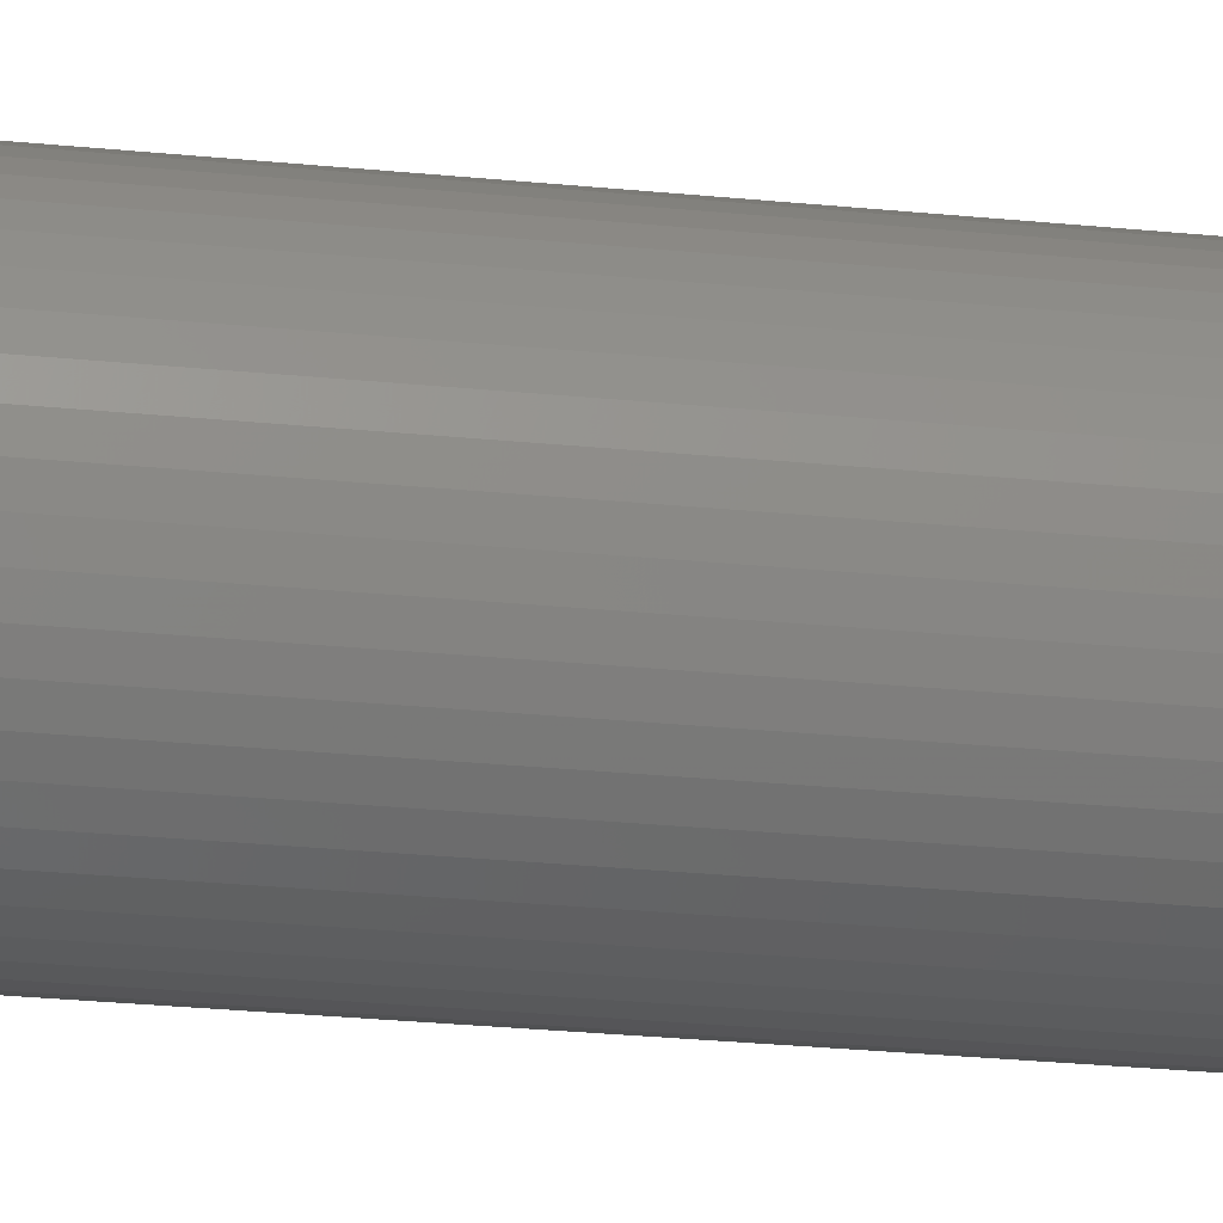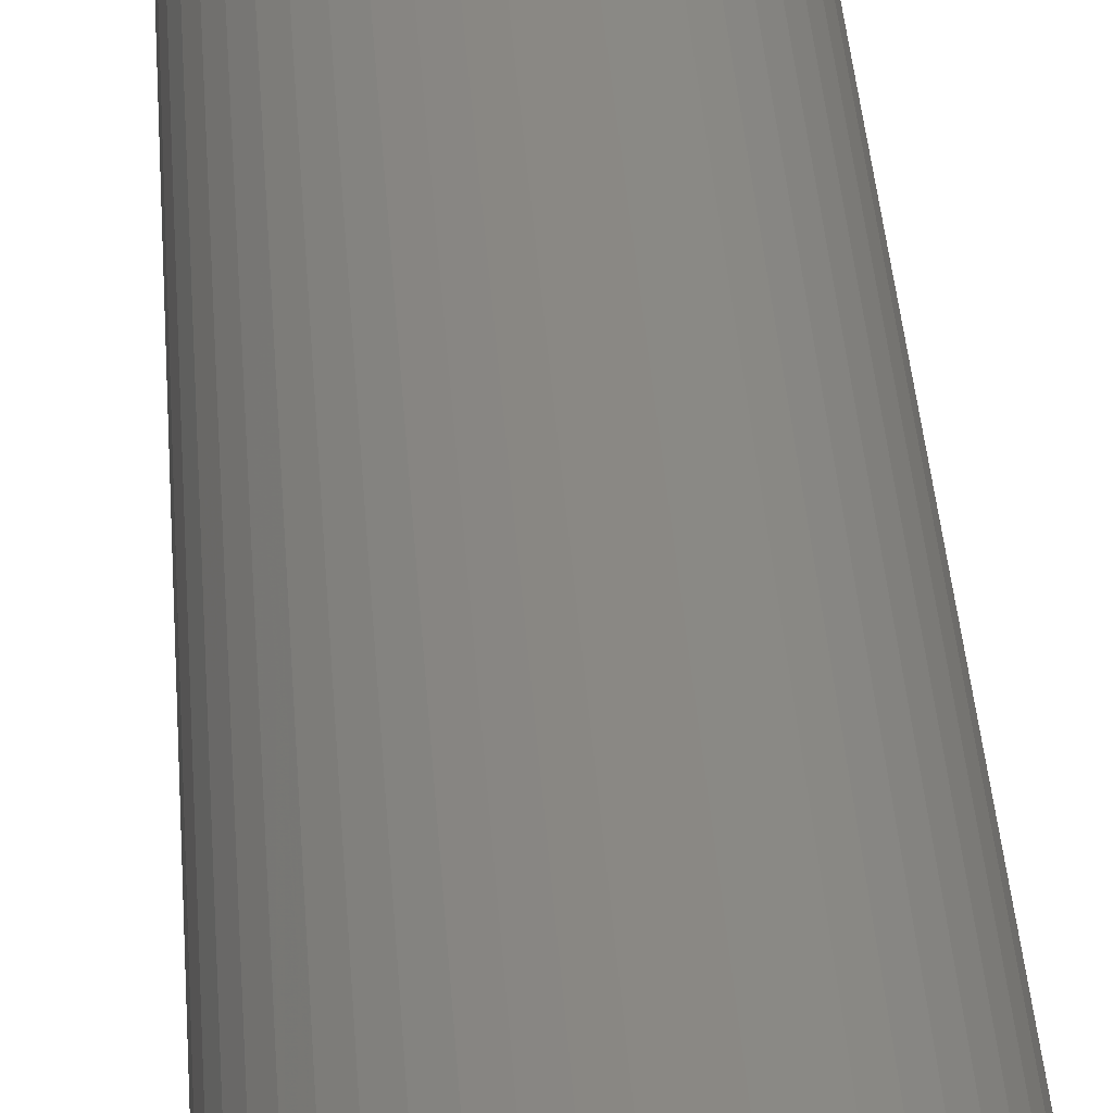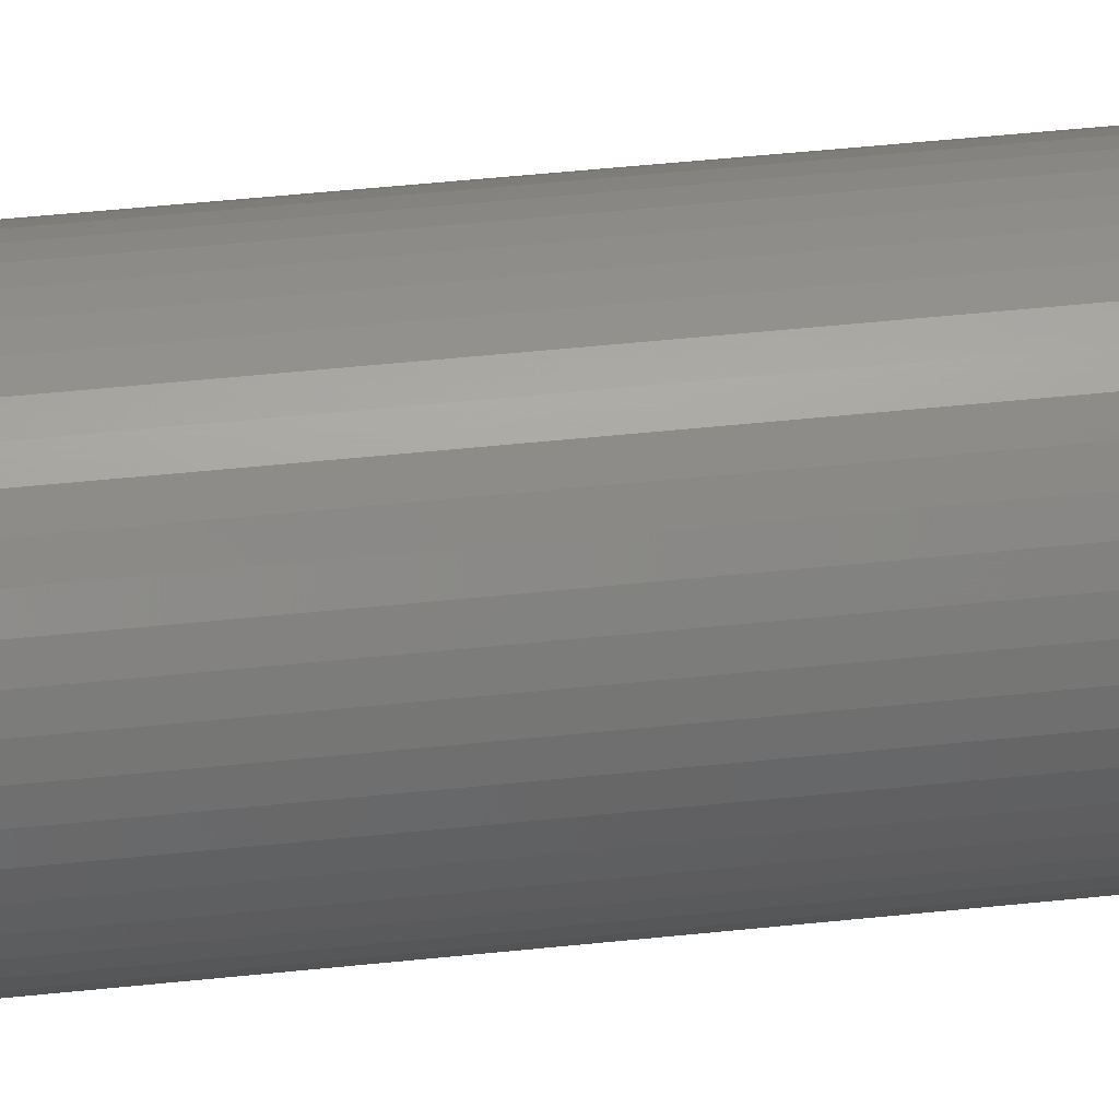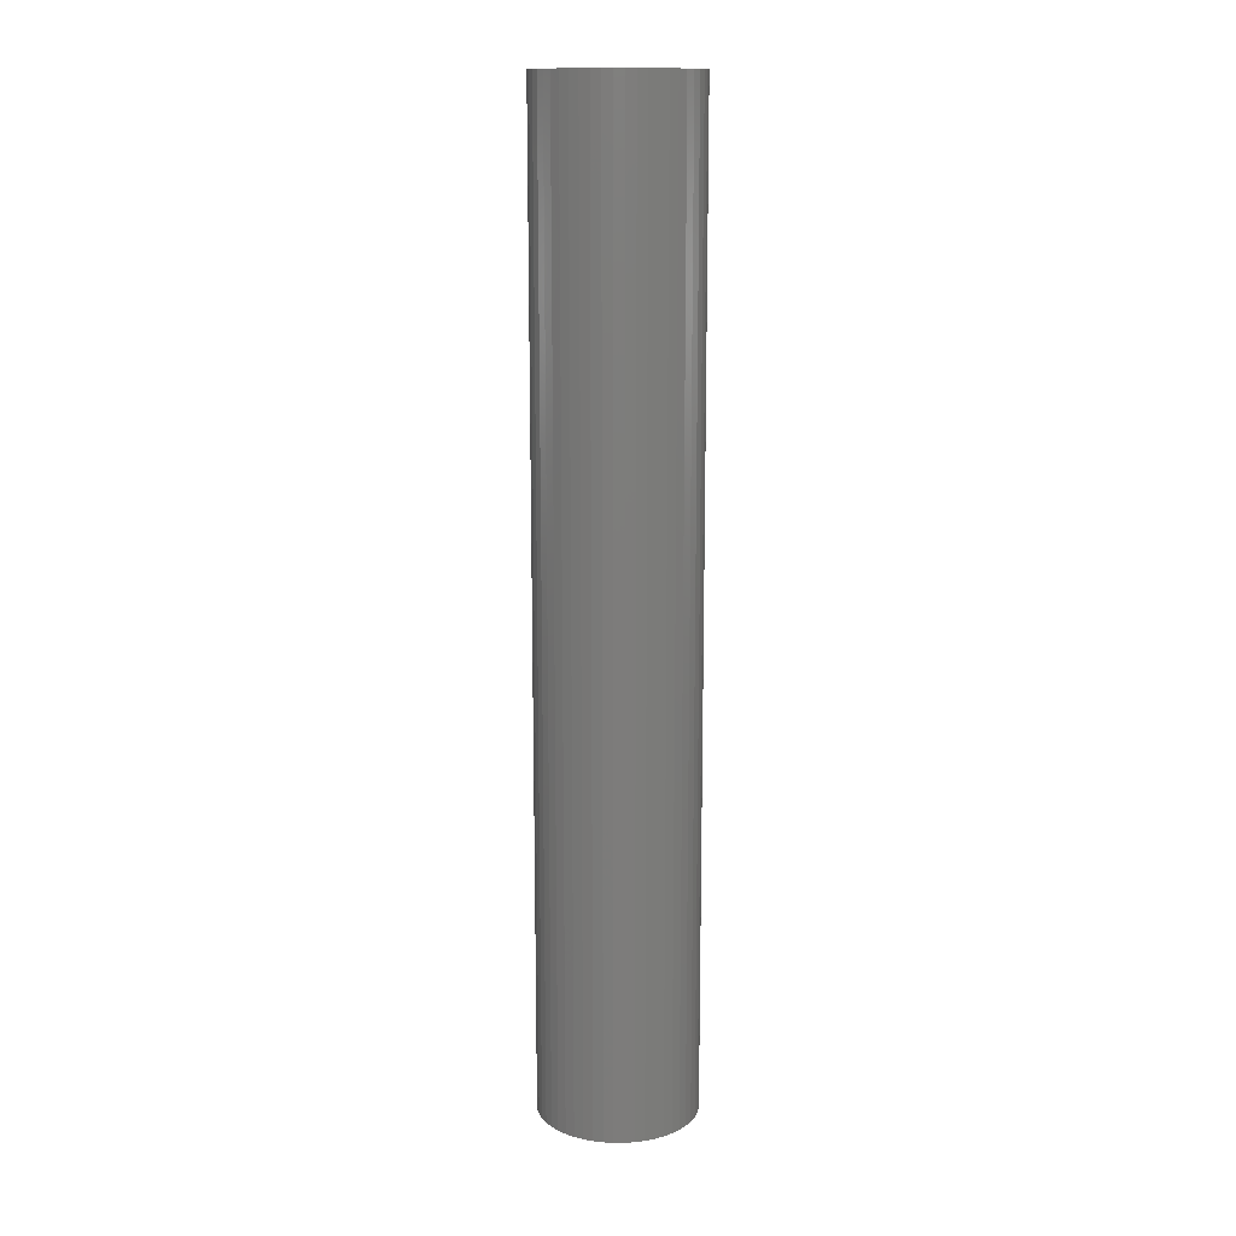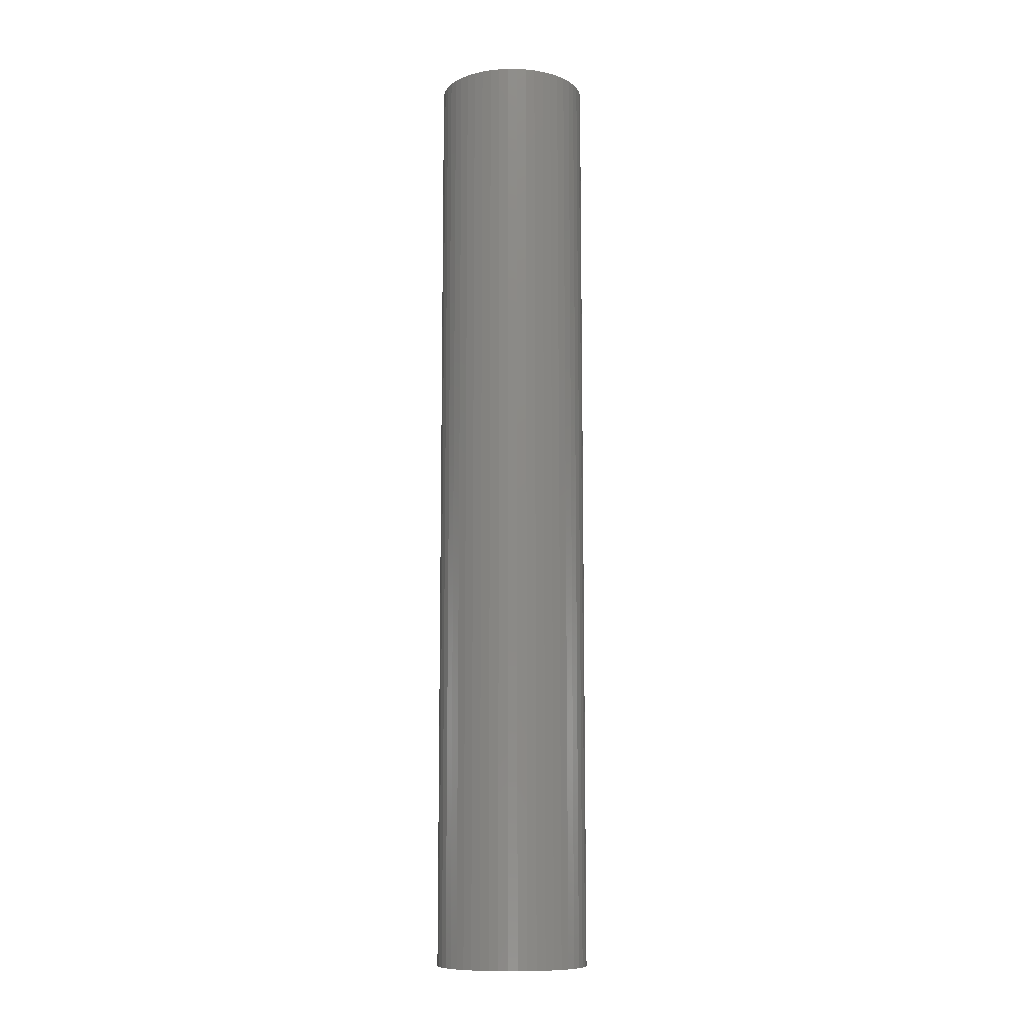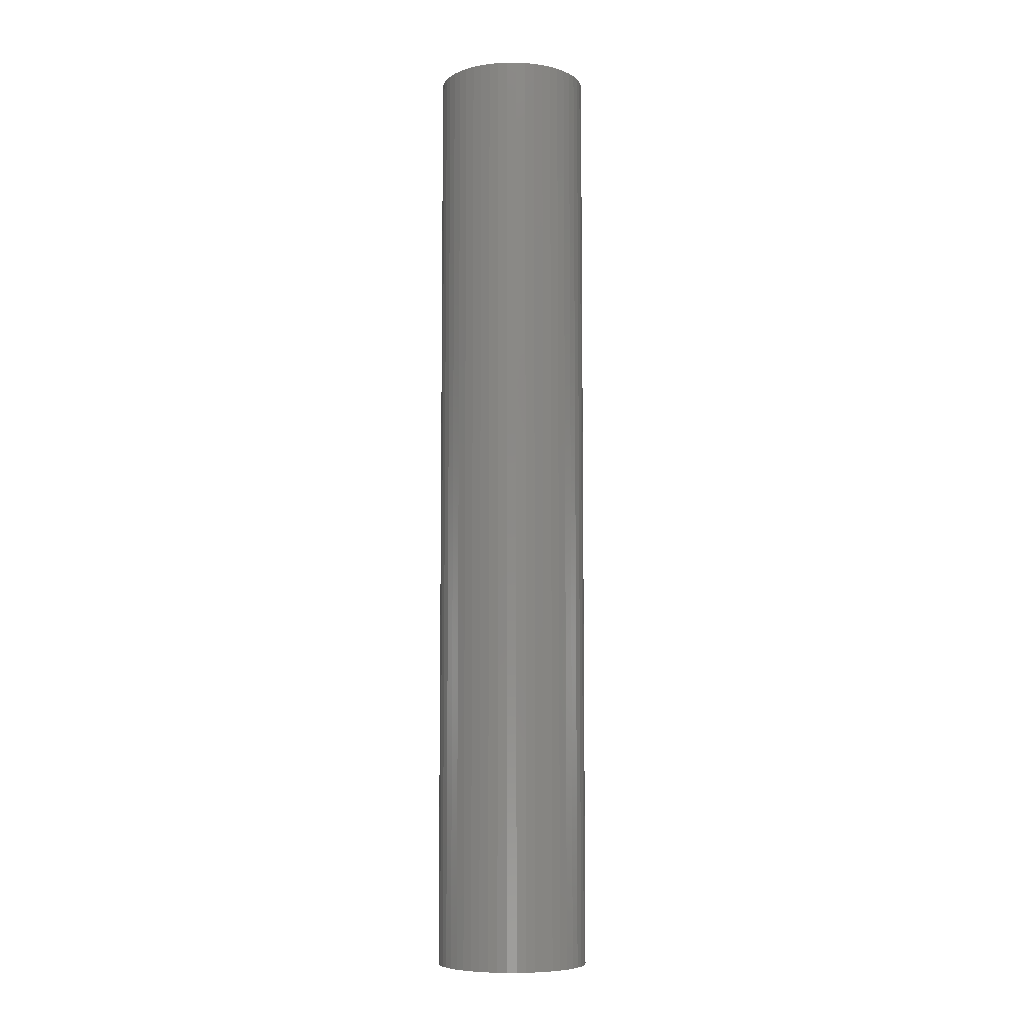
<metadata>
{"format":"stl","ext":"stl","renderer":"f3d","projection":"perspective","resolution":1024,"background":"white","views":[{"elev":-21.4,"azim":-101.0,"up":"+Y"},{"elev":27.3,"azim":177.1,"up":"+Y"},{"elev":40.1,"azim":-97.8,"up":"+Y"},{"elev":14.0,"azim":-43.9,"up":"+Z"},{"elev":-10.5,"azim":6.7,"up":"+Z"},{"elev":-7.3,"azim":-64.6,"up":"+Z"}]}
</metadata>
<code>
# stl→obj: 200 verts, 400 faces
v 8 0 49.5
v 7.937 1.003 -49.5
v 7.937 1.003 49.5
v 8 0 -49.5
v -8 0 -49.5
v -7.937 1.003 49.5
v -7.937 1.003 -49.5
v -8 0 49.5
v 0.5023 7.984 -49.5
v -0.5023 7.984 49.5
v 0.5023 7.984 49.5
v -0.5023 7.984 -49.5
v -0.5023 -7.984 -49.5
v 0.5023 -7.984 49.5
v -0.5023 -7.984 49.5
v 0.5023 -7.984 -49.5
v 5.832 5.476 -49.5
v 5.099 6.164 49.5
v 5.832 5.476 49.5
v 5.099 6.164 -49.5
v -5.099 6.164 -49.5
v -5.832 5.476 49.5
v -5.099 6.164 49.5
v -5.832 5.476 -49.5
v -2.472 7.608 -49.5
v -3.406 7.239 49.5
v -2.472 7.608 49.5
v -3.406 7.239 -49.5
v 7.01 -3.854 49.5
v 7.438 -2.945 -49.5
v 7.438 -2.945 49.5
v 7.01 -3.854 -49.5
v 7.438 2.945 49.5
v 7.01 3.854 -49.5
v 7.01 3.854 49.5
v 7.438 2.945 -49.5
v 3.406 7.239 -49.5
v 2.472 7.608 49.5
v 3.406 7.239 49.5
v 2.472 7.608 -49.5
v 1.499 7.858 49.5
v 1.499 7.858 -49.5
v 4.287 6.755 -49.5
v 4.287 6.755 49.5
v -7.438 2.945 -49.5
v -7.01 3.854 49.5
v -7.01 3.854 -49.5
v -7.438 2.945 49.5
v -6.472 4.702 -49.5
v -6.472 4.702 49.5
v 1.8 0 49.5
v 1.786 0.2256 49.5
v 7.749 1.99 49.5
v 7.937 -1.003 49.5
v 1.743 0.4476 49.5
v 1.786 -0.2256 49.5
v 1.674 0.6626 49.5
v 7.749 -1.99 49.5
v 1.577 0.8672 49.5
v 6.472 4.702 49.5
v 1.743 -0.4476 49.5
v 1.456 1.058 49.5
v 1.312 1.232 49.5
v 1.674 -0.6626 49.5
v 1.147 1.387 49.5
v 0.9645 1.52 49.5
v 1.577 -0.8672 49.5
v 0.7664 1.629 49.5
v 6.472 -4.702 49.5
v 1.456 -1.058 49.5
v 0.5562 1.712 49.5
v 0.3373 1.768 49.5
v 0.113 1.796 49.5
v -0.113 1.796 49.5
v -0.3373 1.768 49.5
v -1.499 7.858 49.5
v -0.5562 1.712 49.5
v -0.7664 1.629 49.5
v -0.9645 1.52 49.5
v -4.287 6.755 49.5
v -1.147 1.387 49.5
v -1.312 1.232 49.5
v -1.456 1.058 49.5
v 5.832 -5.476 49.5
v 1.312 -1.232 49.5
v 5.099 -6.164 49.5
v 1.147 -1.387 49.5
v 4.287 -6.755 49.5
v 0.9645 -1.52 49.5
v 3.406 -7.239 49.5
v 0.7664 -1.629 49.5
v 2.472 -7.608 49.5
v 0.5562 -1.712 49.5
v 1.499 -7.858 49.5
v 0.3373 -1.768 49.5
v 0.113 -1.796 49.5
v -0.113 -1.796 49.5
v -0.3373 -1.768 49.5
v -1.499 -7.858 49.5
v -0.5562 -1.712 49.5
v -2.472 -7.608 49.5
v -0.7664 -1.629 49.5
v -3.406 -7.239 49.5
v -0.9645 -1.52 49.5
v -4.287 -6.755 49.5
v -1.147 -1.387 49.5
v -5.099 -6.164 49.5
v -1.312 -1.232 49.5
v -5.832 -5.476 49.5
v -1.456 -1.058 49.5
v -6.472 -4.702 49.5
v -1.577 -0.8672 49.5
v -7.01 -3.854 49.5
v -1.674 -0.6626 49.5
v -7.438 -2.945 49.5
v -1.743 -0.4476 49.5
v -7.749 -1.99 49.5
v -1.786 -0.2256 49.5
v -7.937 -1.003 49.5
v -1.8 0 49.5
v -1.577 0.8672 49.5
v -1.674 0.6626 49.5
v -1.743 0.4476 49.5
v -7.749 1.99 49.5
v -1.786 0.2256 49.5
v -1.499 7.858 -49.5
v 1.8 0 -49.5
v 7.937 -1.003 -49.5
v 1.786 -0.2256 -49.5
v 7.749 -1.99 -49.5
v 1.743 -0.4476 -49.5
v 1.786 0.2256 -49.5
v 1.674 -0.6626 -49.5
v 7.749 1.99 -49.5
v 1.577 -0.8672 -49.5
v 6.472 -4.702 -49.5
v 1.743 0.4476 -49.5
v 1.456 -1.058 -49.5
v 5.832 -5.476 -49.5
v 1.312 -1.232 -49.5
v 5.099 -6.164 -49.5
v 1.674 0.6626 -49.5
v 1.147 -1.387 -49.5
v 4.287 -6.755 -49.5
v 0.9645 -1.52 -49.5
v 3.406 -7.239 -49.5
v 1.577 0.8672 -49.5
v 0.7664 -1.629 -49.5
v 2.472 -7.608 -49.5
v 6.472 4.702 -49.5
v 1.456 1.058 -49.5
v 0.5562 -1.712 -49.5
v 1.499 -7.858 -49.5
v 0.3373 -1.768 -49.5
v 0.113 -1.796 -49.5
v -0.113 -1.796 -49.5
v -0.3373 -1.768 -49.5
v -1.499 -7.858 -49.5
v -0.5562 -1.712 -49.5
v -2.472 -7.608 -49.5
v -0.7664 -1.629 -49.5
v -3.406 -7.239 -49.5
v -0.9645 -1.52 -49.5
v -4.287 -6.755 -49.5
v -1.147 -1.387 -49.5
v -5.099 -6.164 -49.5
v -1.312 -1.232 -49.5
v -5.832 -5.476 -49.5
v -1.456 -1.058 -49.5
v -6.472 -4.702 -49.5
v 1.312 1.232 -49.5
v 1.147 1.387 -49.5
v 0.9645 1.52 -49.5
v 0.7664 1.629 -49.5
v 0.5562 1.712 -49.5
v 0.3373 1.768 -49.5
v 0.113 1.796 -49.5
v -0.113 1.796 -49.5
v -0.3373 1.768 -49.5
v -0.5562 1.712 -49.5
v -0.7664 1.629 -49.5
v -0.9645 1.52 -49.5
v -4.287 6.755 -49.5
v -1.147 1.387 -49.5
v -1.312 1.232 -49.5
v -1.456 1.058 -49.5
v -1.577 0.8672 -49.5
v -1.674 0.6626 -49.5
v -1.743 0.4476 -49.5
v -7.749 1.99 -49.5
v -1.786 0.2256 -49.5
v -1.8 0 -49.5
v -1.577 -0.8672 -49.5
v -7.01 -3.854 -49.5
v -1.674 -0.6626 -49.5
v -7.438 -2.945 -49.5
v -1.743 -0.4476 -49.5
v -7.749 -1.99 -49.5
v -1.786 -0.2256 -49.5
v -7.937 -1.003 -49.5
f 1 2 3
f 2 1 4
f 5 6 7
f 6 5 8
f 9 10 11
f 10 9 12
f 13 14 15
f 14 13 16
f 17 18 19
f 18 17 20
f 21 22 23
f 22 21 24
f 25 26 27
f 26 25 28
f 29 30 31
f 30 29 32
f 33 34 35
f 34 33 36
f 37 38 39
f 38 37 40
f 40 41 38
f 41 40 42
f 43 39 44
f 39 43 37
f 45 46 47
f 46 45 48
f 49 22 24
f 22 49 50
f 51 1 3
f 52 3 53
f 1 51 54
f 55 53 33
f 56 54 51
f 57 33 35
f 54 56 58
f 59 35 60
f 61 58 56
f 62 60 19
f 58 61 31
f 63 19 18
f 64 31 61
f 65 18 44
f 31 64 29
f 66 44 39
f 67 29 64
f 68 39 38
f 29 67 69
f 70 69 67
f 3 52 51
f 53 55 52
f 33 57 55
f 35 59 57
f 71 38 41
f 60 62 59
f 19 63 62
f 18 65 63
f 44 66 65
f 39 68 66
f 38 71 68
f 72 41 11
f 41 72 71
f 11 73 72
f 11 74 73
f 10 74 11
f 74 10 75
f 76 75 10
f 75 76 77
f 27 77 76
f 77 27 78
f 26 78 27
f 78 26 79
f 80 79 26
f 79 80 81
f 23 81 80
f 81 23 82
f 22 82 23
f 82 22 83
f 50 83 22
f 69 70 84
f 85 84 70
f 84 85 86
f 87 86 85
f 86 87 88
f 89 88 87
f 88 89 90
f 91 90 89
f 90 91 92
f 93 92 91
f 92 93 94
f 95 94 93
f 94 95 14
f 96 14 95
f 97 14 96
f 15 97 98
f 97 15 14
f 99 98 100
f 101 100 102
f 103 102 104
f 105 104 106
f 107 106 108
f 109 108 110
f 98 99 15
f 111 110 112
f 113 112 114
f 115 114 116
f 117 116 118
f 119 118 120
f 83 50 121
f 100 101 99
f 46 121 50
f 102 103 101
f 121 46 122
f 104 105 103
f 48 122 46
f 106 107 105
f 122 48 123
f 108 109 107
f 124 123 48
f 110 111 109
f 123 124 125
f 112 113 111
f 6 125 124
f 114 115 113
f 125 6 120
f 116 117 115
f 8 120 6
f 118 119 117
f 120 8 119
f 126 27 76
f 27 126 25
f 127 4 128
f 129 128 130
f 4 127 2
f 131 130 30
f 132 2 127
f 133 30 32
f 2 132 134
f 135 32 136
f 137 134 132
f 138 136 139
f 134 137 36
f 140 139 141
f 142 36 137
f 143 141 144
f 36 142 34
f 145 144 146
f 147 34 142
f 148 146 149
f 34 147 150
f 151 150 147
f 128 129 127
f 130 131 129
f 30 133 131
f 32 135 133
f 152 149 153
f 136 138 135
f 139 140 138
f 141 143 140
f 144 145 143
f 146 148 145
f 149 152 148
f 154 153 16
f 153 154 152
f 16 155 154
f 16 156 155
f 13 156 16
f 156 13 157
f 158 157 13
f 157 158 159
f 160 159 158
f 159 160 161
f 162 161 160
f 161 162 163
f 164 163 162
f 163 164 165
f 166 165 164
f 165 166 167
f 168 167 166
f 167 168 169
f 170 169 168
f 150 151 17
f 171 17 151
f 17 171 20
f 172 20 171
f 20 172 43
f 173 43 172
f 43 173 37
f 174 37 173
f 37 174 40
f 175 40 174
f 40 175 42
f 176 42 175
f 42 176 9
f 177 9 176
f 178 9 177
f 12 178 179
f 178 12 9
f 126 179 180
f 25 180 181
f 28 181 182
f 183 182 184
f 21 184 185
f 24 185 186
f 179 126 12
f 49 186 187
f 47 187 188
f 45 188 189
f 190 189 191
f 7 191 192
f 169 170 193
f 180 25 126
f 194 193 170
f 181 28 25
f 193 194 195
f 182 183 28
f 196 195 194
f 184 21 183
f 195 196 197
f 185 24 21
f 198 197 196
f 186 49 24
f 197 198 199
f 187 47 49
f 200 199 198
f 188 45 47
f 199 200 192
f 189 190 45
f 5 192 200
f 191 7 190
f 192 5 7
f 16 94 14
f 94 16 153
f 53 36 33
f 36 53 134
f 3 134 53
f 134 3 2
f 60 17 19
f 17 60 150
f 35 150 60
f 150 35 34
f 42 11 41
f 11 42 9
f 20 44 18
f 44 20 43
f 47 50 49
f 50 47 46
f 190 48 45
f 48 190 124
f 7 124 190
f 124 7 6
f 28 80 26
f 80 28 183
f 183 23 80
f 23 183 21
f 12 76 10
f 76 12 126
f 54 4 1
f 4 54 128
f 84 136 69
f 136 84 139
f 168 107 109
f 107 168 166
f 194 115 196
f 115 194 113
f 168 111 170
f 111 168 109
f 146 88 90
f 88 146 144
f 31 130 58
f 130 31 30
f 69 32 29
f 32 69 136
f 160 99 101
f 99 160 158
f 198 119 200
f 119 198 117
f 200 8 5
f 8 200 119
f 196 117 198
f 117 196 115
f 141 84 86
f 84 141 139
f 149 90 92
f 90 149 146
f 153 92 94
f 92 153 149
f 58 128 54
f 128 58 130
f 158 15 99
f 15 158 13
f 162 101 103
f 101 162 160
f 170 113 194
f 113 170 111
f 144 86 88
f 86 144 141
f 164 103 105
f 103 164 162
f 166 105 107
f 105 166 164
f 127 52 132
f 52 127 51
f 120 191 125
f 191 120 192
f 178 73 74
f 73 178 177
f 155 97 96
f 97 155 156
f 172 63 65
f 63 172 171
f 185 81 82
f 81 185 184
f 181 77 78
f 77 181 180
f 142 59 147
f 59 142 57
f 132 55 137
f 55 132 52
f 175 68 71
f 68 175 174
f 176 71 72
f 71 176 175
f 173 65 66
f 65 173 172
f 122 187 121
f 187 122 188
f 121 186 83
f 186 121 187
f 123 188 122
f 188 123 189
f 184 79 81
f 79 184 182
f 180 75 77
f 75 180 179
f 133 61 131
f 61 133 64
f 154 96 95
f 96 154 155
f 137 57 142
f 57 137 55
f 151 63 171
f 63 151 62
f 147 62 151
f 62 147 59
f 177 72 73
f 72 177 176
f 174 66 68
f 66 174 173
f 83 185 82
f 185 83 186
f 125 189 123
f 189 125 191
f 182 78 79
f 78 182 181
f 179 74 75
f 74 179 178
f 129 51 127
f 51 129 56
f 140 87 85
f 87 140 143
f 131 56 129
f 56 131 61
f 148 93 91
f 93 148 152
f 145 91 89
f 91 145 148
f 135 64 133
f 64 135 67
f 140 70 138
f 70 140 85
f 159 102 100
f 102 159 161
f 157 100 98
f 100 157 159
f 108 169 110
f 169 108 167
f 114 197 116
f 197 114 195
f 152 95 93
f 95 152 154
f 143 89 87
f 89 143 145
f 138 67 135
f 67 138 70
f 156 98 97
f 98 156 157
f 163 106 104
f 106 163 165
f 165 108 106
f 108 165 167
f 112 195 114
f 195 112 193
f 116 199 118
f 199 116 197
f 118 192 120
f 192 118 199
f 161 104 102
f 104 161 163
f 110 193 112
f 193 110 169

</code>
